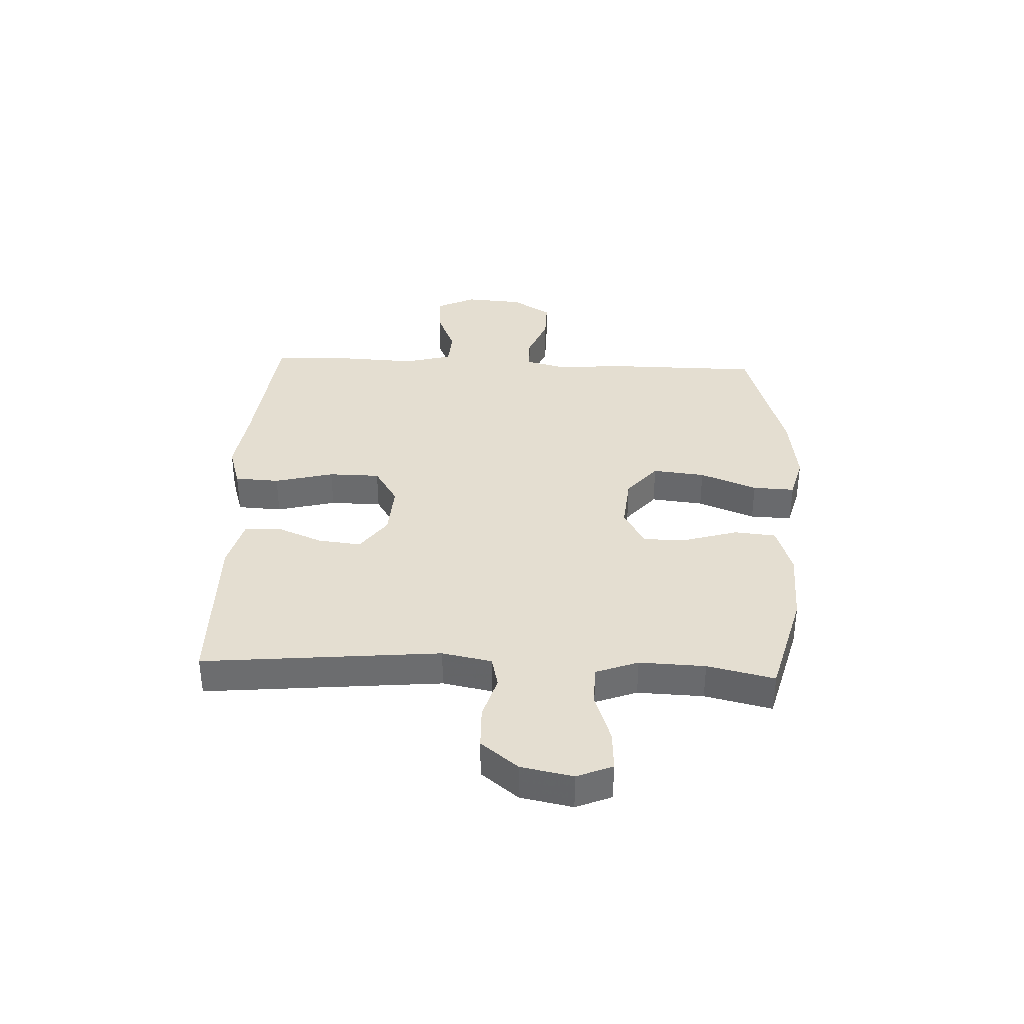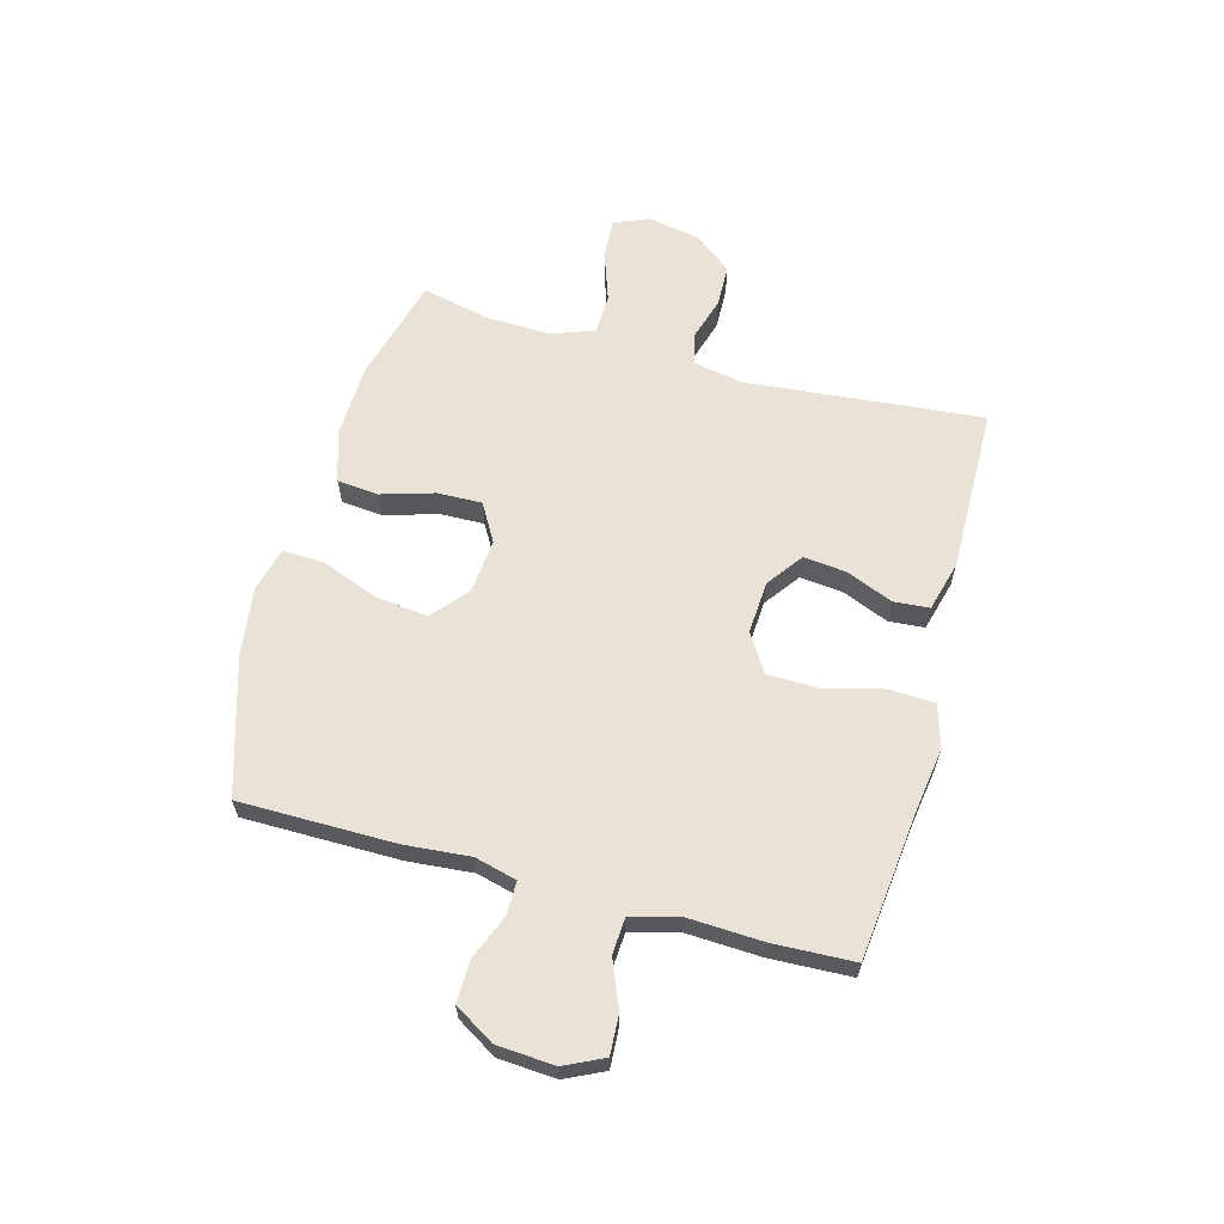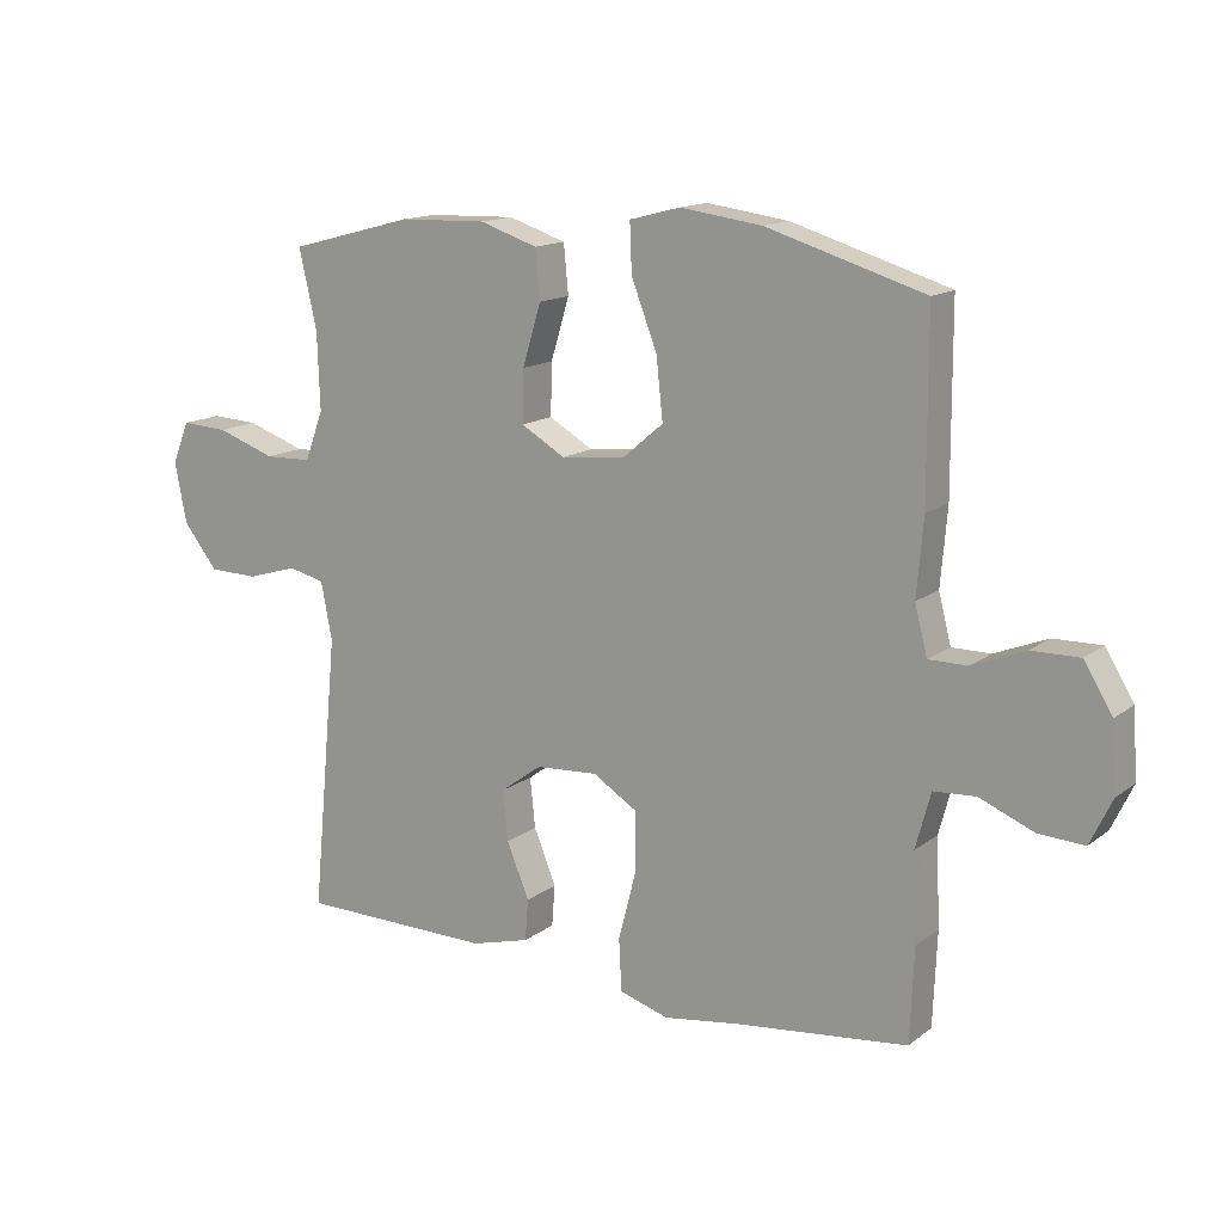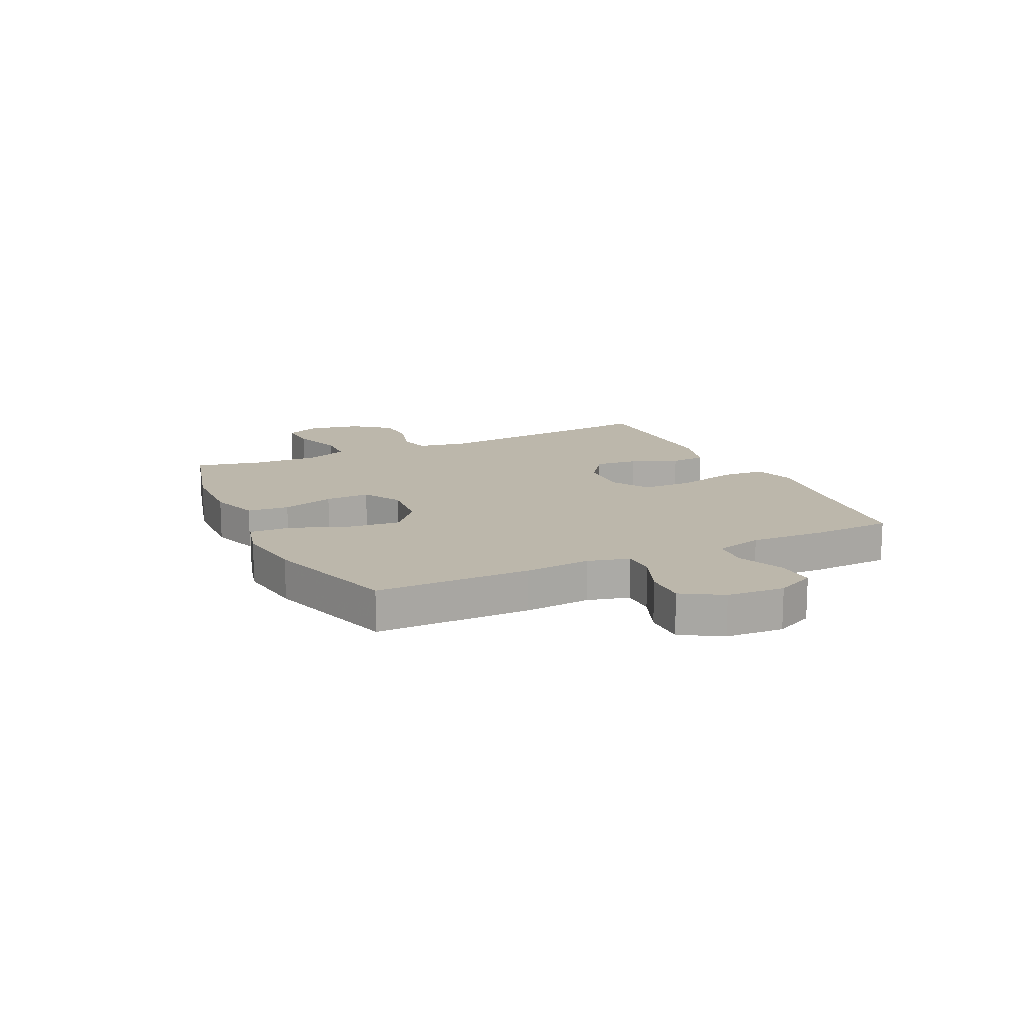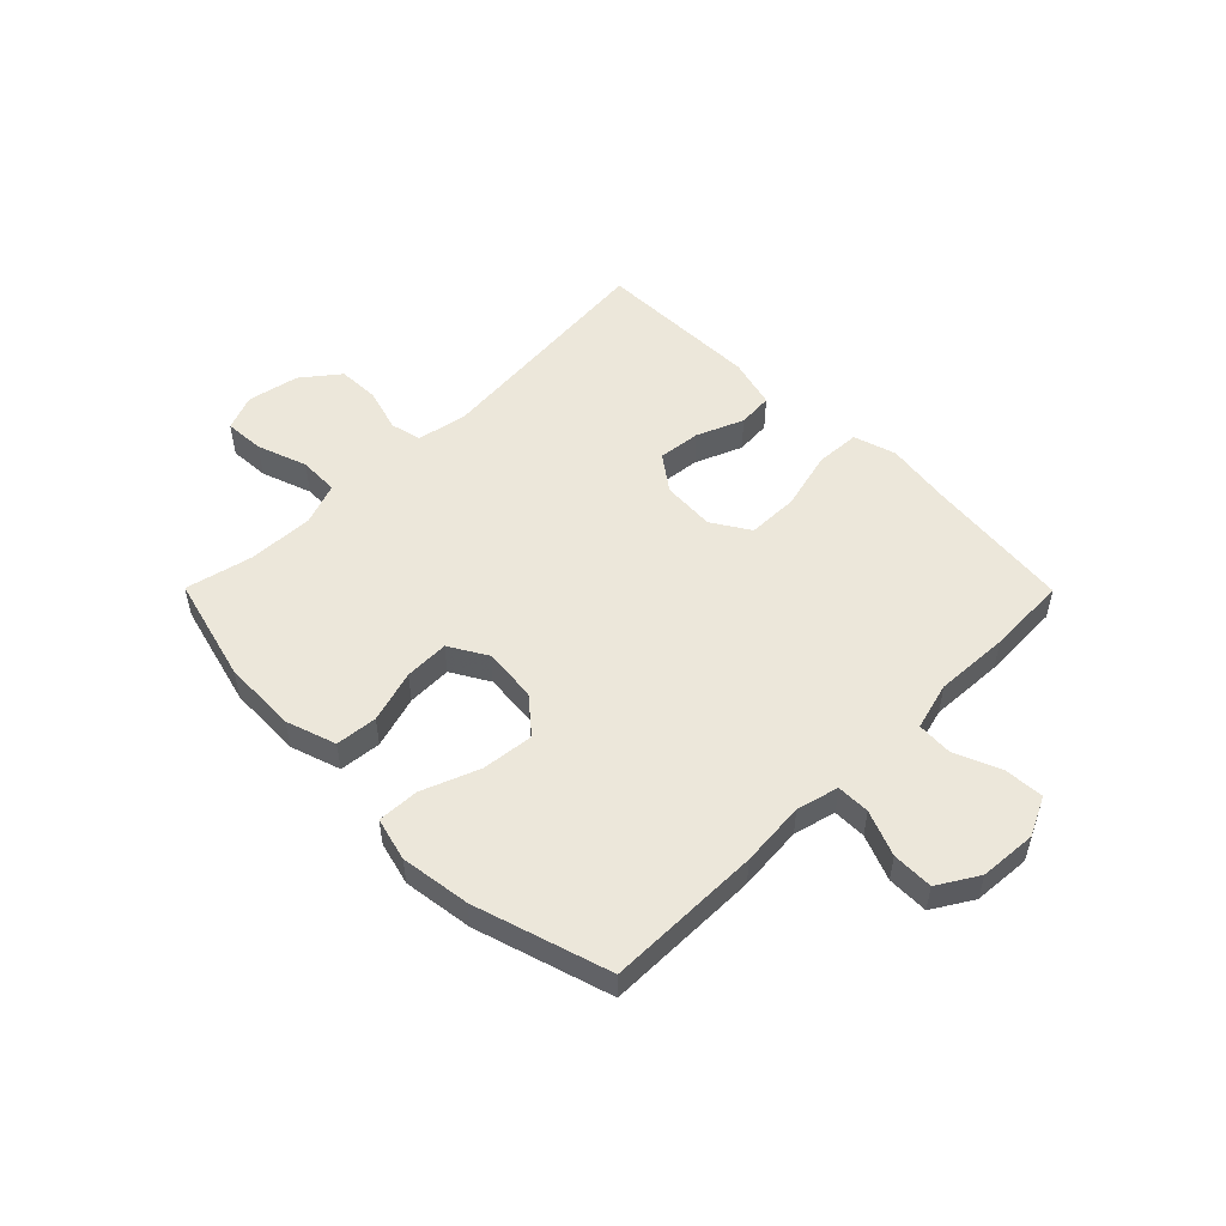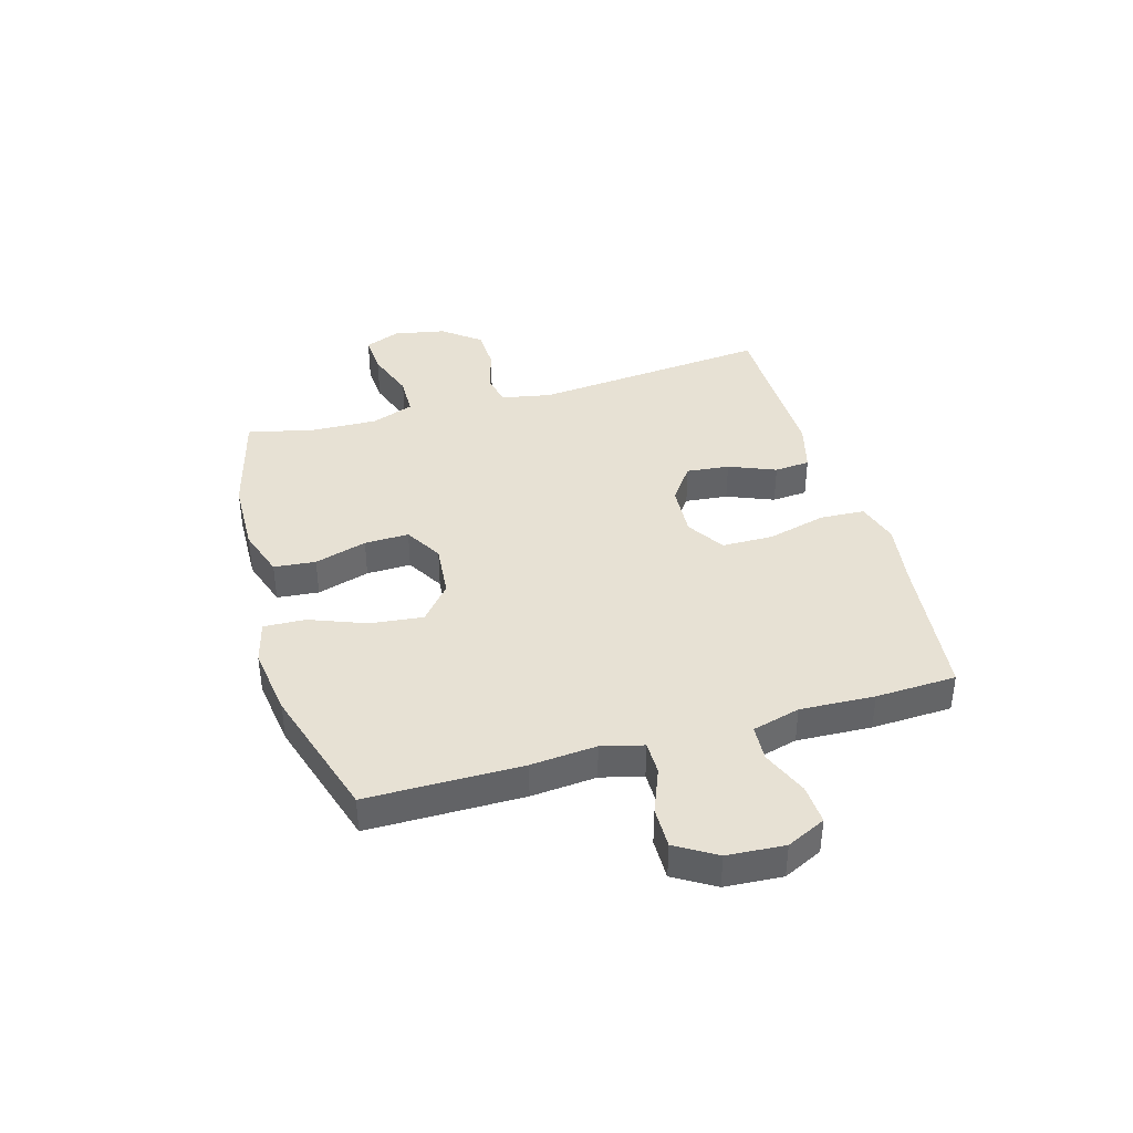
<metadata>
{"format":"obj","ext":"obj","renderer":"f3d","projection":"perspective","resolution":1024,"background":"white","views":[{"elev":36.4,"azim":-87.4,"up":"+Y"},{"elev":62.5,"azim":105.3,"up":"+Y"},{"elev":14.3,"azim":32.5,"up":"+Z"},{"elev":14.4,"azim":64.6,"up":"+Y"},{"elev":52.1,"azim":45.2,"up":"+Y"},{"elev":39.6,"azim":73.9,"up":"+Y"}]}
</metadata>
<code>
v 0.5 0.07 -0.5
v 0.239 0.07 -0.529
v 0.123 0.07 -0.546
v 0.048 0.07 -0.523
v 0.044 0.07 -0.444
v 0.071 0.07 -0.339
v 0.07 0.07 -0.248
v 0.003 0.07 -0.206
v -0.091 0.07 -0.212
v -0.154 0.07 -0.258
v -0.146 0.07 -0.334
v -0.112 0.07 -0.417
v -0.117 0.07 -0.48
v -0.206 0.07 -0.504
v -0.5 0.07 -0.5
v -0.46 0.07 -0.079
v -0.477 0.07 0.009
v -0.532 0.07 0.022
v -0.609 0.07 -0.001
v -0.684 0.07 0.001
v -0.736 0.07 0.067
v -0.754 0.07 0.159
v -0.728 0.07 0.222
v -0.657 0.07 0.218
v -0.568 0.07 0.187
v -0.497 0.07 0.189
v -0.469 0.07 0.264
v -0.473 0.07 0.381
v -0.5 0.07 0.5
v -0.311 0.07 0.55
v -0.179 0.07 0.554
v -0.091 0.07 0.525
v -0.084 0.07 0.451
v -0.112 0.07 0.358
v -0.114 0.07 0.279
v -0.047 0.07 0.24
v 0.049 0.07 0.249
v 0.112 0.07 0.302
v 0.102 0.07 0.395
v 0.063 0.07 0.496
v 0.06 0.07 0.57
v 0.137 0.07 0.59
v 0.261 0.07 0.573
v 0.5 0.07 0.5
v 0.501 0.07 0.225
v 0.491 0.07 0.109
v 0.51 0.07 0.035
v 0.569 0.07 0.035
v 0.649 0.07 0.067
v 0.722 0.07 0.068
v 0.765 0.07 -0.003
v 0.772 0.07 -0.105
v 0.739 0.07 -0.174
v 0.669 0.07 -0.17
v 0.587 0.07 -0.136
v 0.523 0.07 -0.14
v 0.5 0.07 -0.225
v 0.506 0.07 -0.357
v 0.5 0 -0.5
v 0.239 0 -0.529
v 0.123 0 -0.546
v 0.048 0 -0.523
v 0.044 0 -0.444
v 0.071 0 -0.339
v 0.07 0 -0.248
v 0.003 0 -0.206
v -0.091 0 -0.212
v -0.154 0 -0.258
v -0.146 0 -0.334
v -0.112 0 -0.417
v -0.117 0 -0.48
v -0.206 0 -0.504
v -0.5 0 -0.5
v -0.46 0 -0.079
v -0.477 0 0.009
v -0.532 0 0.022
v -0.609 0 -0.001
v -0.684 0 0.001
v -0.736 0 0.067
v -0.754 0 0.159
v -0.728 0 0.222
v -0.657 0 0.218
v -0.568 0 0.187
v -0.497 0 0.189
v -0.469 0 0.264
v -0.473 0 0.381
v -0.5 0 0.5
v -0.311 0 0.55
v -0.179 0 0.554
v -0.091 0 0.525
v -0.084 0 0.451
v -0.112 0 0.358
v -0.114 0 0.279
v -0.047 0 0.24
v 0.049 0 0.249
v 0.112 0 0.302
v 0.102 0 0.395
v 0.063 0 0.496
v 0.06 0 0.57
v 0.137 0 0.59
v 0.261 0 0.573
v 0.5 0 0.5
v 0.501 0 0.225
v 0.491 0 0.109
v 0.51 0 0.035
v 0.569 0 0.035
v 0.649 0 0.067
v 0.722 0 0.068
v 0.765 0 -0.003
v 0.772 0 -0.105
v 0.739 0 -0.174
v 0.669 0 -0.17
v 0.587 0 -0.136
v 0.523 0 -0.14
v 0.5 0 -0.225
v 0.506 0 -0.357
f 57 58 1 2
f 56 57 2 3
f 52 53 54 55
f 52 55 56
f 51 52 56
f 48 49 50 51
f 47 48 51 56
f 46 47 56 3
f 39 40 41 42
f 38 39 42 43
f 31 32 33 34
f 31 34 35
f 28 29 30 31
f 27 28 31 35
f 26 27 35 36
f 22 23 24 25
f 22 25 26
f 18 19 20 21
f 18 21 22 26
f 13 14 15 16
f 11 12 13 16
f 10 11 16 17
f 9 10 17
f 8 9 17
f 3 4 5 6
f 3 6 7
f 46 3 7
f 45 46 7 8
f 38 43 44 45
f 37 38 45 8
f 36 37 8 17
f 17 18 26 36
f 60 59 116 115
f 61 60 115 114
f 113 112 111 110
f 114 113 110
f 114 110 109
f 109 108 107 106
f 114 109 106 105
f 61 114 105 104
f 100 99 98 97
f 101 100 97 96
f 92 91 90 89
f 93 92 89
f 89 88 87 86
f 93 89 86 85
f 94 93 85 84
f 83 82 81 80
f 84 83 80
f 79 78 77 76
f 84 80 79 76
f 74 73 72 71
f 74 71 70 69
f 75 74 69 68
f 75 68 67
f 75 67 66
f 64 63 62 61
f 65 64 61
f 65 61 104
f 66 65 104 103
f 103 102 101 96
f 66 103 96 95
f 75 66 95 94
f 94 84 76 75
f 1 59 60 2
f 2 60 61 3
f 3 61 62 4
f 4 62 63 5
f 5 63 64 6
f 6 64 65 7
f 7 65 66 8
f 8 66 67 9
f 9 67 68 10
f 10 68 69 11
f 11 69 70 12
f 12 70 71 13
f 13 71 72 14
f 14 72 73 15
f 15 73 74 16
f 16 74 75 17
f 17 75 76 18
f 18 76 77 19
f 19 77 78 20
f 20 78 79 21
f 21 79 80 22
f 22 80 81 23
f 23 81 82 24
f 24 82 83 25
f 25 83 84 26
f 26 84 85 27
f 27 85 86 28
f 28 86 87 29
f 29 87 88 30
f 30 88 89 31
f 31 89 90 32
f 32 90 91 33
f 33 91 92 34
f 34 92 93 35
f 35 93 94 36
f 36 94 95 37
f 37 95 96 38
f 38 96 97 39
f 39 97 98 40
f 40 98 99 41
f 41 99 100 42
f 42 100 101 43
f 43 101 102 44
f 44 102 103 45
f 45 103 104 46
f 46 104 105 47
f 47 105 106 48
f 48 106 107 49
f 49 107 108 50
f 50 108 109 51
f 51 109 110 52
f 52 110 111 53
f 53 111 112 54
f 54 112 113 55
f 55 113 114 56
f 56 114 115 57
f 57 115 116 58
f 58 116 59 1

</code>
